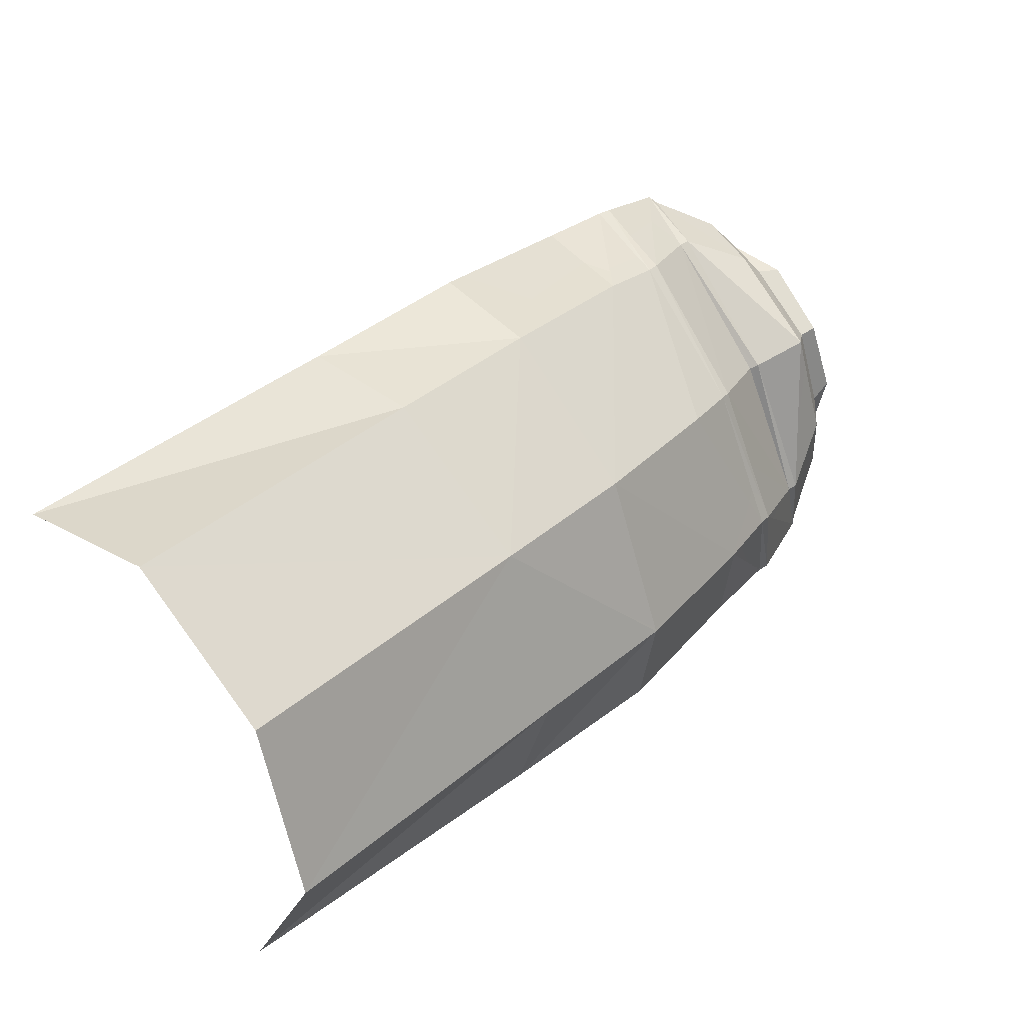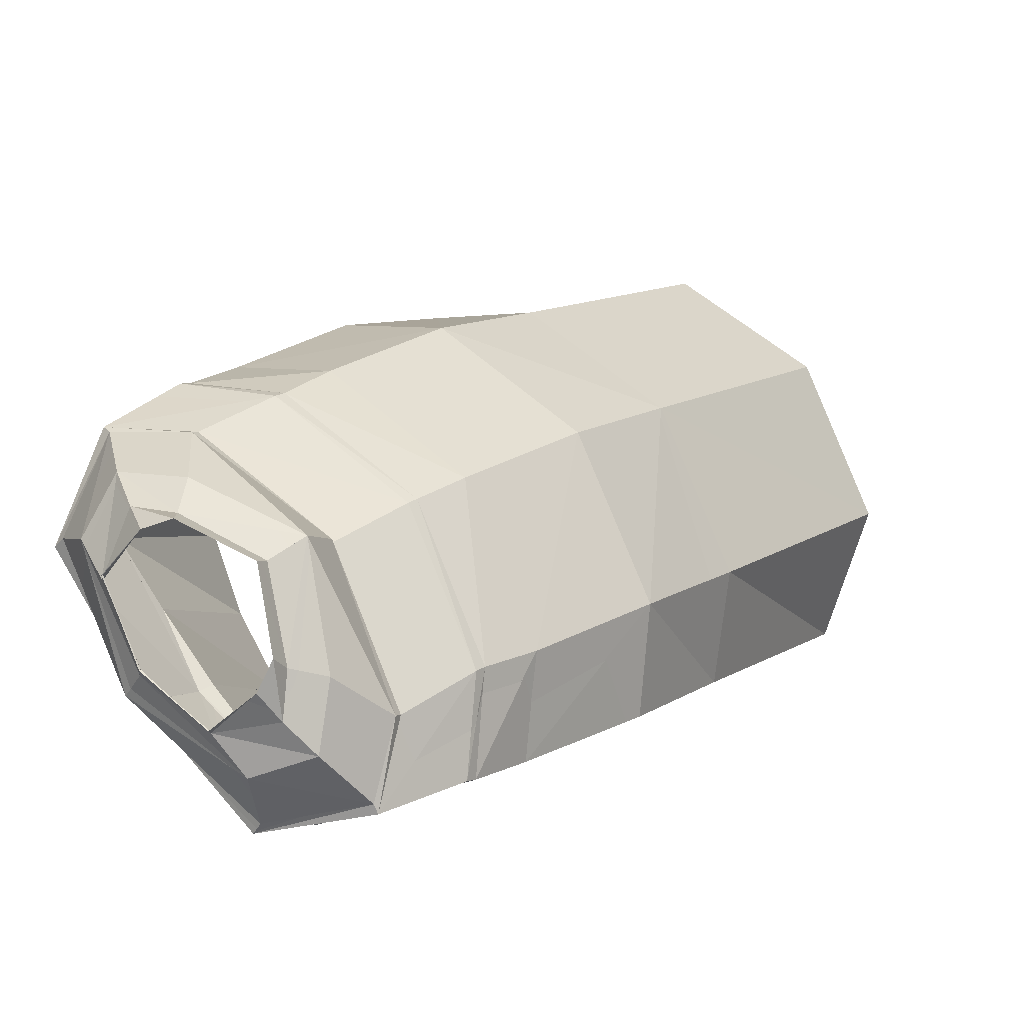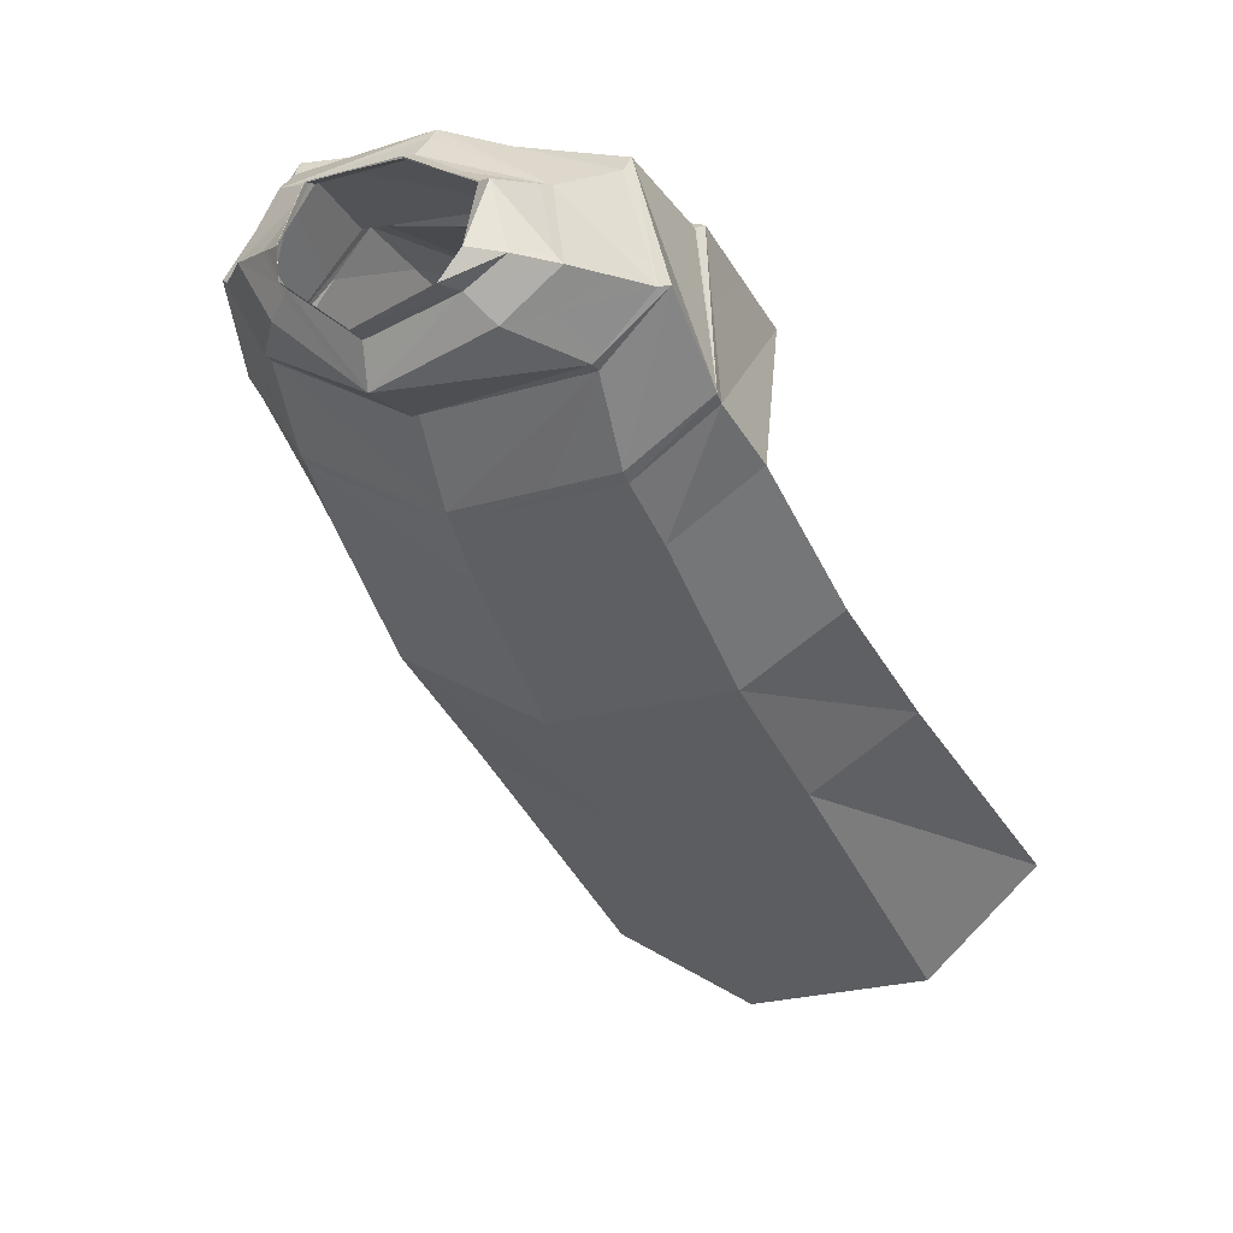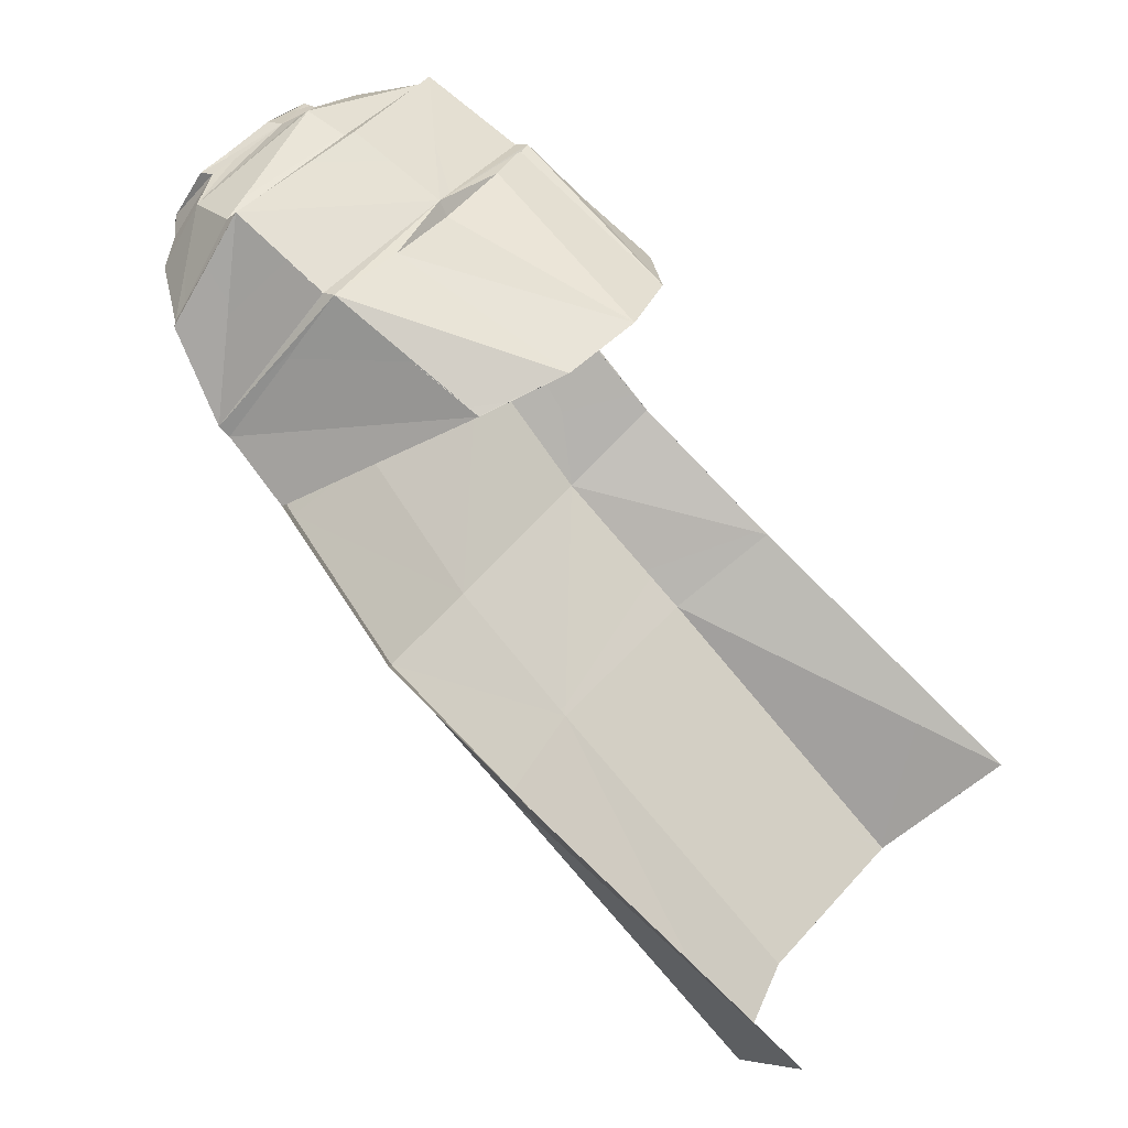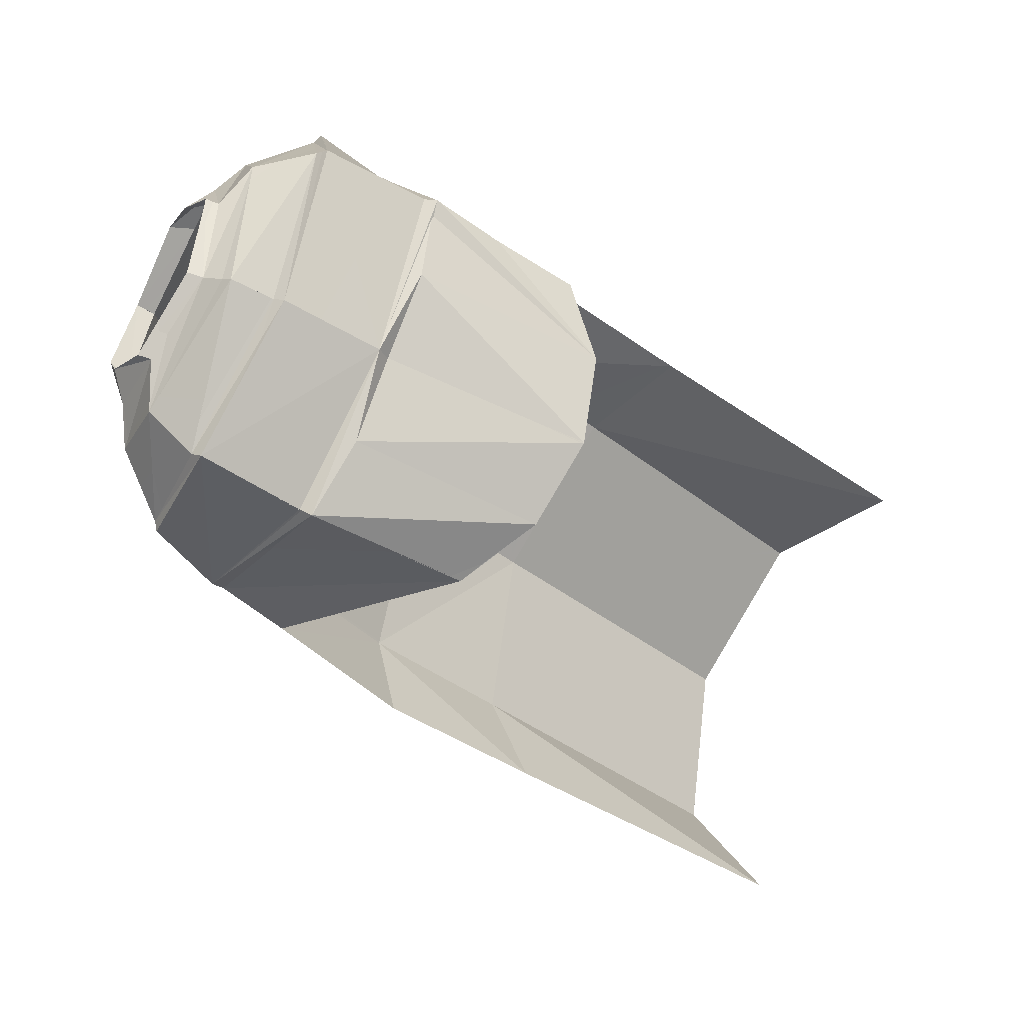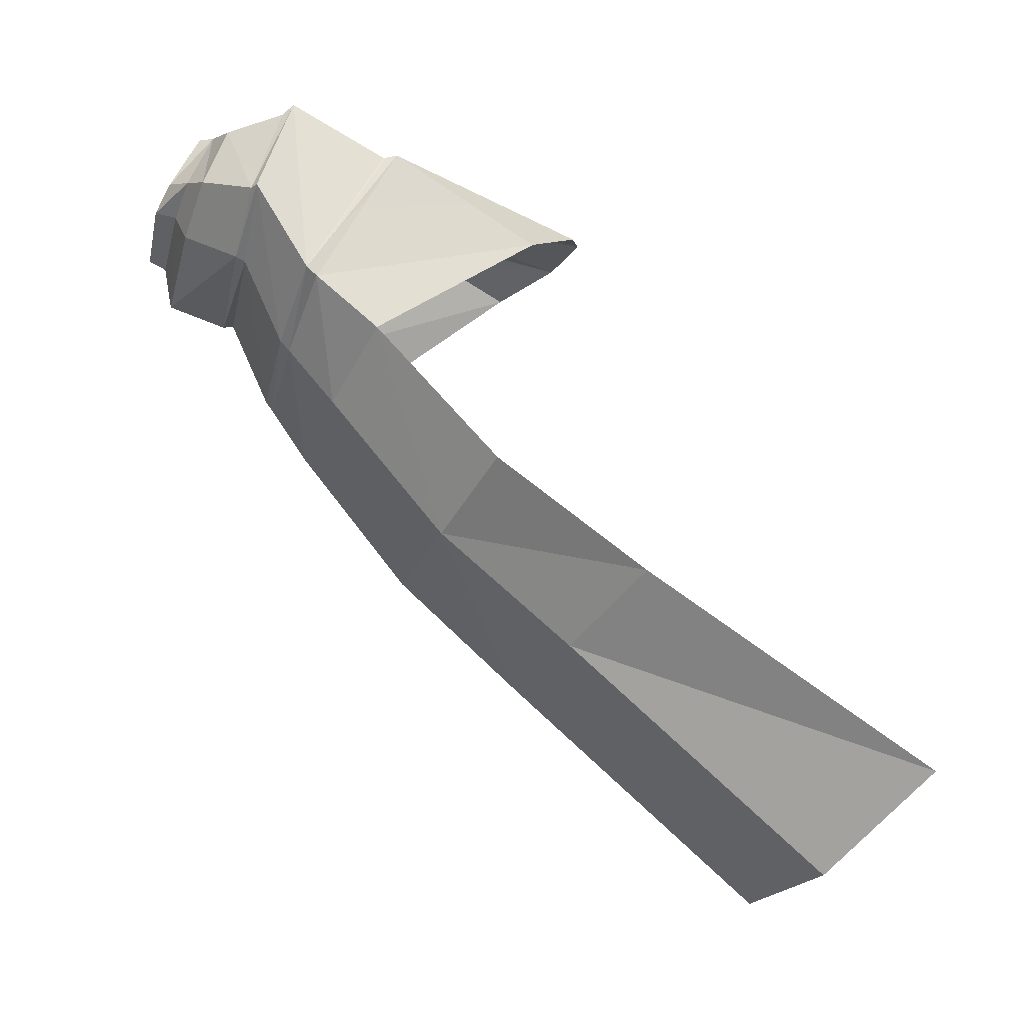
<metadata>
{"format":"obj","ext":"obj","renderer":"f3d","projection":"perspective","resolution":1024,"background":"white","views":[{"elev":-77.1,"azim":114.4,"up":"+Z"},{"elev":73.9,"azim":54.1,"up":"+Y"},{"elev":7.7,"azim":-148.7,"up":"+Z"},{"elev":35.7,"azim":-60.7,"up":"+Z"},{"elev":72.5,"azim":-70.7,"up":"+Z"},{"elev":-5.7,"azim":-96.4,"up":"+Z"}]}
</metadata>
<code>
o Capa_Run_Neutral_Cylinder.004
v 0.164 2.298 0.2202
v 0.1476 2.339 0.2321
v 0.2279 2.274 0.2755
v 0.1724 2.311 0.2846
v 0.1633 2.227 0.3775
v 0.1644 2.252 0.3808
v 0.2116 2.276 0.1707
v 0.3016 2.243 0.2589
v 0.2547 2.198 0.3725
v 0.3071 2.175 0.1143
v 0.4017 2.148 0.2267
v 0.3088 2.092 0.3965
v 0.3075 2.089 -0.04797
v 0.4439 2.042 0.07
v 0.3225 1.893 0.3149
v 0.3217 1.988 -0.1667
v 0.4527 1.913 -0.04565
v 0.3072 1.603 0.1552
v 0.3361 1.78 -0.4182
v 0.4825 1.688 -0.2902
v 0.3354 1.534 -0.6309
v 0.4778 1.408 -0.4967
v 0.1746 1.506 0.1969
v 0.3115 2.07 0.4156
v 0.4185 2.137 0.2299
v 0.3072 2.158 0.105
v 0.3263 1.869 0.3193
v 0.4368 2.023 0.05072
v 0.3074 2.072 -0.0665
v 0.1727 1.849 0.3171
v 0.3334 1.048 -1.069
v 0.4698 0.8639 -0.8706
v 0.1639 2.298 0.2203
v 0.1476 2.339 0.2321
v 0.2277 2.275 0.2759
v 0.172 2.311 0.2846
v 0.1638 2.227 0.3792
v 0.164 2.252 0.3787
v 0.2117 2.277 0.1709
v 0.3019 2.244 0.259
v 0.2546 2.198 0.3729
v 0.3071 2.175 0.1146
v 0.402 2.149 0.227
v 0.3084 2.092 0.396
v 0.3074 2.087 -0.04638
v 0.4457 2.044 0.0711
v 0.3226 1.895 0.3129
v 0.3218 1.986 -0.1647
v 0.4585 1.91 -0.0438
v 0.3135 1.603 0.1614
v 0.3357 1.78 -0.4171
v 0.4824 1.688 -0.29
v 0.3357 1.535 -0.6312
v 0.4778 1.408 -0.4968
v 0.1746 1.506 0.1971
v 0.3113 2.071 0.4155
v 0.4187 2.139 0.2302
v 0.3073 2.158 0.1055
v 0.3214 1.873 0.3167
v 0.449 2.022 0.05552
v 0.3077 2.07 -0.0651
v 0.1726 1.843 0.3348
v 0.3334 1.048 -1.069
v 0.4695 0.8641 -0.8706
v 0.003925 2.326 0.1475
v 0.004059 2.358 0.1635
v -0.1568 2.3 0.2195
v -0.1397 2.34 0.2318
v -0.2199 2.275 0.2752
v -0.1652 2.312 0.2842
v -0.1565 2.229 0.3819
v -0.1555 2.255 0.3781
v 0.004641 2.189 0.4148
v 0.00547 2.22 0.4136
v 0.004059 2.314 0.06973
v -0.2044 2.279 0.17
v -0.2937 2.244 0.2589
v -0.2461 2.198 0.3713
v 0.0049 2.131 0.4591
v 0.003484 2.205 0.02969
v -0.3007 2.179 0.1133
v -0.3946 2.15 0.2259
v -0.3005 2.092 0.3942
v 0.004801 2.055 0.4296
v 0.003447 2.118 -0.1223
v -0.3013 2.091 -0.04916
v -0.4347 2.045 0.06936
v -0.3116 1.897 0.3114
v 0.004181 1.861 0.351
v 0.003187 2.037 -0.2414
v -0.3161 1.991 -0.1682
v -0.4477 1.914 -0.04509
v -0.2988 1.604 0.1508
v 0.00415 1.473 0.2162
v 0.002829 1.836 -0.4952
v -0.3319 1.784 -0.4197
v -0.4759 1.691 -0.2895
v 0.001789 1.607 -0.7073
v -0.3329 1.538 -0.6321
v -0.4745 1.412 -0.4969
v -0.1646 1.506 0.1933
v 0.003406 2.187 0.03212
v -0.3028 2.071 0.414
v -0.4115 2.14 0.2289
v -0.3012 2.161 0.1034
v 0.004514 2.033 0.4426
v 0.003397 2.105 -0.1405
v 0.004428 1.846 0.3228
v -0.3159 1.872 0.3112
v -0.4319 2.027 0.05279
v -0.3012 2.074 -0.06767
v -0.1643 1.849 0.3189
v -0 1.121 -1.146
v -0.3335 1.049 -1.068
v -0.4714 0.8672 -0.8688
v 0.00385 2.326 0.1475
v 0.004088 2.357 0.1636
v -0.1568 2.3 0.2194
v -0.1397 2.34 0.2317
v -0.22 2.276 0.275
v -0.1652 2.312 0.2843
v -0.1556 2.228 0.3797
v -0.1546 2.255 0.3758
v 0.005233 2.189 0.4202
v 0.006333 2.22 0.4168
v 0.004067 2.313 0.06973
v -0.2044 2.279 0.1699
v -0.2939 2.244 0.2588
v -0.246 2.198 0.3714
v 0.004333 2.131 0.4568
v 0.003635 2.206 0.02976
v -0.3006 2.179 0.1133
v -0.3944 2.15 0.226
v -0.3008 2.093 0.3949
v 0.004605 2.055 0.4296
v 0.003879 2.117 -0.1222
v -0.3009 2.092 -0.04923
v -0.4345 2.046 0.06922
v -0.3109 1.896 0.312
v 0.004841 1.861 0.3511
v 0.003742 2.036 -0.2404
v -0.3158 1.991 -0.1682
v -0.4473 1.914 -0.04502
v -0.2978 1.605 0.1519
v 0.004188 1.472 0.2159
v 0.003515 1.835 -0.4943
v -0.3317 1.784 -0.4198
v -0.4758 1.691 -0.2897
v 0.002005 1.607 -0.7073
v -0.3325 1.538 -0.6321
v -0.4744 1.412 -0.497
v -0.1647 1.506 0.1938
v 0.003519 2.186 0.03204
v -0.3031 2.071 0.4142
v -0.411 2.14 0.2289
v -0.301 2.161 0.1035
v 0.0042 2.033 0.4423
v 0.003865 2.104 -0.1398
v 0.004124 1.846 0.3234
v -0.315 1.871 0.3168
v -0.4309 2.027 0.05221
v -0.3011 2.075 -0.06778
v -0.1648 1.843 0.3316
v 9e-06 1.121 -1.146
v -0.3335 1.049 -1.068
v -0.4715 0.8672 -0.8688
f 65 1 66
f 1 3 2
f 3 5 4
f 5 73 6
f 5 9 73
f 3 8 5
f 1 7 8
f 65 75 1
f 9 12 79
f 8 11 9
f 7 10 11
f 75 80 10
f 24 15 89
f 25 14 24
f 26 13 25
f 102 85 26
f 30 23 94
f 28 17 18
f 29 16 28
f 107 90 29
f 16 19 17
f 90 95 16
f 19 21 22
f 95 98 19
f 27 18 23
f 11 25 24
f 10 26 25
f 80 102 26
f 12 24 106
f 14 28 27
f 13 29 14
f 85 107 13
f 89 30 108
f 22 21 32
f 21 98 31
f 116 117 33
f 33 34 35
f 35 36 37
f 37 38 124
f 37 124 41
f 35 37 40
f 33 35 40
f 116 33 126
f 41 130 44
f 40 41 43
f 39 40 43
f 126 39 42
f 56 157 140
f 57 56 46
f 58 57 45
f 153 58 136
f 62 159 145
f 60 59 50
f 61 60 48
f 158 61 141
f 48 49 51
f 141 48 146
f 51 52 54
f 146 51 149
f 59 62 55
f 43 44 56
f 42 43 57
f 131 42 58
f 44 135 157
f 46 47 59
f 45 46 61
f 136 45 158
f 140 159 62
f 54 64 53
f 53 63 149
f 6 74 125
f 94 23 145
f 32 31 64
f 2 4 36
f 66 2 34
f 4 6 36
f 18 17 50
f 17 20 52
f 22 32 54
f 31 113 63
f 23 18 50
f 20 22 52
f 65 66 67
f 67 68 69
f 69 70 71
f 71 72 73
f 71 73 78
f 69 71 77
f 67 69 77
f 65 67 75
f 78 79 83
f 77 78 82
f 76 77 82
f 75 76 81
f 103 106 89
f 104 103 87
f 105 104 86
f 102 105 85
f 112 108 94
f 110 109 93
f 111 110 91
f 107 111 90
f 91 92 96
f 90 91 95
f 96 97 100
f 95 96 98
f 109 112 101
f 82 83 103
f 81 82 104
f 80 81 105
f 83 84 106
f 87 88 109
f 86 87 111
f 85 86 107
f 89 108 112
f 100 115 99
f 99 114 98
f 116 118 117
f 118 120 119
f 120 122 121
f 122 124 123
f 122 129 124
f 120 128 122
f 118 127 128
f 116 126 118
f 129 134 130
f 128 133 129
f 127 132 133
f 126 131 132
f 154 139 140
f 155 138 154
f 156 137 155
f 153 136 156
f 163 152 145
f 161 143 144
f 162 142 161
f 158 141 162
f 142 147 143
f 141 146 142
f 147 150 151
f 146 149 147
f 160 144 152
f 133 155 154
f 132 156 155
f 131 153 156
f 134 154 157
f 138 161 160
f 137 162 138
f 136 158 137
f 140 163 159
f 151 150 166
f 150 149 165
f 72 123 74
f 89 140 108
f 94 145 101
f 73 124 130
f 115 166 165
f 102 153 80
f 68 119 121
f 79 130 135
f 106 157 89
f 66 117 119
f 74 125 73
f 85 136 102
f 113 164 149
f 70 121 72
f 93 144 92
f 92 143 97
f 100 151 115
f 75 126 116
f 114 165 164
f 108 159 145
f 101 152 93
f 80 131 126
f 97 148 151
f 65 116 117
f 84 135 157
f 1 2 66
f 3 4 2
f 5 6 4
f 73 74 6
f 9 79 73
f 8 9 5
f 3 1 8
f 75 7 1
f 12 84 79
f 11 12 9
f 8 7 11
f 7 75 10
f 106 24 89
f 14 15 24
f 13 14 25
f 85 13 26
f 108 30 94
f 27 28 18
f 16 17 28
f 90 16 29
f 19 20 17
f 95 19 16
f 20 19 22
f 98 21 19
f 30 27 23
f 12 11 24
f 11 10 25
f 10 80 26
f 84 12 106
f 15 14 27
f 29 28 14
f 107 29 13
f 15 27 89
f 27 30 89
f 21 31 32
f 98 113 31
f 117 34 33
f 34 36 35
f 36 38 37
f 38 125 124
f 124 130 41
f 37 41 40
f 39 33 40
f 33 39 126
f 130 135 44
f 41 44 43
f 42 39 43
f 131 126 42
f 47 56 140
f 56 47 46
f 57 46 45
f 58 45 136
f 55 62 145
f 49 60 50
f 60 49 48
f 61 48 141
f 49 52 51
f 48 51 146
f 53 51 54
f 51 53 149
f 50 59 55
f 57 43 56
f 58 42 57
f 153 131 58
f 56 44 157
f 60 46 59
f 46 60 61
f 45 61 158
f 47 140 59
f 140 62 59
f 64 63 53
f 63 164 149
f 38 6 125
f 23 55 145
f 31 63 64
f 34 2 36
f 117 66 34
f 6 38 36
f 17 49 50
f 49 17 52
f 32 64 54
f 113 164 63
f 55 23 50
f 22 54 52
f 66 68 67
f 68 70 69
f 70 72 71
f 72 74 73
f 73 79 78
f 71 78 77
f 76 67 77
f 67 76 75
f 79 84 83
f 78 83 82
f 81 76 82
f 80 75 81
f 88 103 89
f 103 88 87
f 104 87 86
f 105 86 85
f 101 112 94
f 92 110 93
f 110 92 91
f 111 91 90
f 92 97 96
f 91 96 95
f 99 96 100
f 96 99 98
f 93 109 101
f 104 82 103
f 105 81 104
f 102 80 105
f 103 83 106
f 110 87 109
f 87 110 111
f 86 111 107
f 88 89 109
f 89 112 109
f 115 114 99
f 114 113 98
f 118 119 117
f 120 121 119
f 122 123 121
f 124 125 123
f 129 130 124
f 128 129 122
f 120 118 128
f 126 127 118
f 134 135 130
f 133 134 129
f 128 127 133
f 127 126 132
f 157 154 140
f 138 139 154
f 137 138 155
f 136 137 156
f 159 163 145
f 160 161 144
f 142 143 161
f 141 142 162
f 147 148 143
f 146 147 142
f 148 147 151
f 149 150 147
f 163 160 152
f 134 133 154
f 133 132 155
f 132 131 156
f 135 134 157
f 139 138 160
f 162 161 138
f 158 162 137
f 139 160 140
f 160 163 140
f 150 165 166
f 149 164 165
f 123 125 74
f 140 159 108
f 145 152 101
f 79 73 130
f 114 115 165
f 153 131 80
f 70 68 121
f 84 79 135
f 157 140 89
f 68 66 119
f 125 124 73
f 136 153 102
f 98 113 149
f 121 123 72
f 144 143 92
f 143 148 97
f 151 166 115
f 65 75 116
f 113 114 164
f 94 108 145
f 152 144 93
f 75 80 126
f 100 97 151
f 66 65 117
f 106 84 157

</code>
